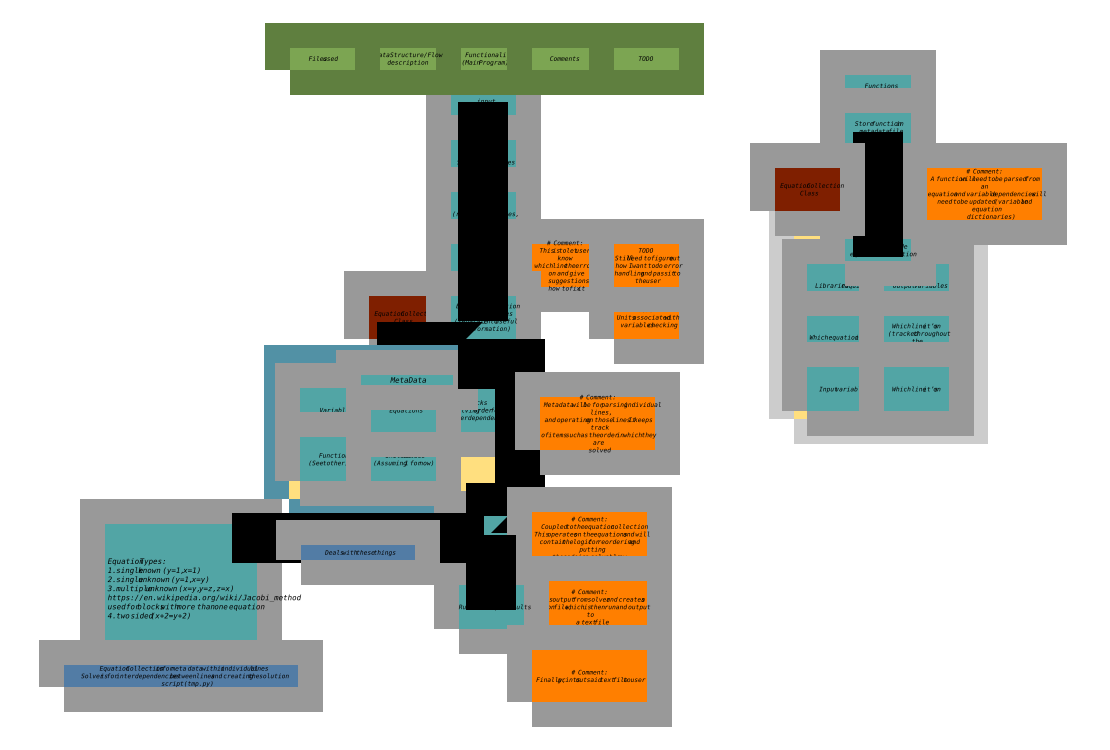
<metadata>
{"format":"dxf","ext":"dxf","renderer":"ezdxf+matplotlib","layout":"modelspace","background":"white","min_lineweight":24,"dpi":150}
</metadata>
<code>
0
SECTION
2
ENTITIES
0
LWPOLYLINE
8
0
90
        4
70
     1
10
8.91
20
13.28
10
10.41
20
13.28
10
10.41
20
14.28
10
8.91
20
14.28
0
HATCH
8
0
10
0
20
0
30
0
210
0
220
0
230
1
2
SOLID
70
     1
71
     1
91
        1
92
        3
72
     0
73
     1
93
        4
10
8.91
20
13.28
10
10.41
20
13.28
10
10.41
20
14.28
10
8.91
20
14.28
97
        1
75
     0
76
     1
98
        0
0
MTEXT
8
0
10
9.66
20
13.78
30
0
40
0.1042
41
1.5
71
     5
72
     5
1
\C7;\fCalibri|b0|i0|;\H0.1042; input \Ptext
0
LWPOLYLINE
8
0
90
        4
70
     1
10
12.66
20
8.408
10
14.16
20
8.408
10
14.16
20
9.408
10
12.66
20
9.408
0
HATCH
8
0
10
0
20
0
30
0
210
0
220
0
230
1
2
SOLID
70
     1
71
     1
91
        1
92
        3
72
     0
73
     1
93
        4
10
12.66
20
8.408
10
14.16
20
8.408
10
14.16
20
9.408
10
12.66
20
9.408
97
        1
75
     0
76
     1
98
        0
0
MTEXT
8
0
10
13.41
20
8.908
30
0
40
0.1042
41
1.5
71
     5
72
     5
1
\C7;\fCalibri|b0|i0|;\H0.1042;TODO\PUnits associated with \Pvariables checking
0
LWPOLYLINE
8
0
90
        4
70
     1
10
8.91
20
11.97
10
10.41
20
11.97
10
10.41
20
12.97
10
8.91
20
12.97
0
HATCH
8
0
10
0
20
0
30
0
210
0
220
0
230
1
2
SOLID
70
     1
71
     1
91
        1
92
        3
72
     0
73
     1
93
        4
10
8.91
20
11.97
10
10.41
20
11.97
10
10.41
20
12.97
10
8.91
20
12.97
97
        1
75
     0
76
     1
98
        0
0
MTEXT
8
0
10
9.66
20
12.47
30
0
40
0.1042
41
1.5
71
     5
72
     5
1
\C7;\fCalibri|b0|i0|;\H0.1042;Separated by lines
0
LWPOLYLINE
8
0
90
        4
70
     1
10
8.91
20
10.78
10
10.41
20
10.78
10
10.41
20
11.78
10
8.91
20
11.78
0
HATCH
8
0
10
0
20
0
30
0
210
0
220
0
230
1
2
SOLID
70
     1
71
     1
91
        1
92
        3
72
     0
73
     1
93
        4
10
8.91
20
10.78
10
10.41
20
10.78
10
10.41
20
11.78
10
8.91
20
11.78
97
        1
75
     0
76
     1
98
        0
0
MTEXT
8
0
10
9.66
20
11.28
30
0
40
0.1042
41
1.5
71
     5
72
     5
1
\C7;\fCalibri|b0|i0|;\H0.1042;Cleaned up\P(remove tabs, spaces, \Pswap ^  with **) Etc.
0
LWPOLYLINE
8
0
90
        4
70
     1
10
8.91
20
9.595
10
10.41
20
9.595
10
10.41
20
10.6
10
8.91
20
10.6
0
HATCH
8
0
10
0
20
0
30
0
210
0
220
0
230
1
2
SOLID
70
     1
71
     1
91
        1
92
        3
72
     0
73
     1
93
        4
10
8.91
20
9.595
10
10.41
20
9.595
10
10.41
20
10.6
10
8.91
20
10.6
97
        1
75
     0
76
     1
98
        0
0
MTEXT
8
0
10
9.66
20
10.1
30
0
40
0.1042
41
1.5
71
     5
72
     5
1
\C7;\fCalibri|b0|i0|;\H0.1042;Check for errors\P
0
LWPOLYLINE
8
0
90
        4
70
     1
10
10.79
20
9.595
10
12.29
20
9.595
10
12.29
20
10.6
10
10.79
20
10.6
0
HATCH
8
0
10
0
20
0
30
0
210
0
220
0
230
1
2
SOLID
70
     1
71
     1
91
        1
92
        3
72
     0
73
     1
93
        4
10
10.79
20
9.595
10
12.29
20
9.595
10
12.29
20
10.6
10
10.79
20
10.6
97
        1
75
     0
76
     1
98
        0
0
MTEXT
8
0
10
11.54
20
10.1
30
0
40
0.1042
41
1.5
71
     5
72
     5
1
\C7;\fCalibri|b0|i0|;\H0.1042;# Comment:\PThis is to let users know \Pwhich line the error is \Pon and give suggestions \Phow to fix it
0
LWPOLYLINE
8
0
90
        4
70
     1
10
8.91
20
14.6
10
10.41
20
14.6
10
10.41
20
15.1
10
8.91
20
15.1
0
HATCH
8
0
10
0
20
0
30
0
210
0
220
0
230
1
2
SOLID
70
     1
71
     1
91
        1
92
        3
72
     0
73
     1
93
        4
10
8.91
20
14.6
10
10.41
20
14.6
10
10.41
20
15.1
10
8.91
20
15.1
97
        1
75
     0
76
     1
98
        0
0
MTEXT
8
0
10
9.66
20
14.85
30
0
40
0.1042
41
1.5
71
     5
72
     5
1
\C7;\fCalibri|b0|i0|;\H0.1042;Functionality\P(Main Program)
0
LWPOLYLINE
8
0
90
        4
70
     1
10
7.066
20
14.6
10
8.566
20
14.6
10
8.566
20
15.1
10
7.066
20
15.1
0
HATCH
8
0
10
0
20
0
30
0
210
0
220
0
230
1
2
SOLID
70
     1
71
     1
91
        1
92
        3
72
     0
73
     1
93
        4
10
7.066
20
14.6
10
8.566
20
14.6
10
8.566
20
15.1
10
7.066
20
15.1
97
        1
75
     0
76
     1
98
        0
0
MTEXT
8
0
10
7.816
20
14.85
30
0
40
0.1042
41
1.5
71
     5
72
     5
1
\C7;\fCalibri|b0|i0|;\H0.1042;Data Structure/Flow \Pdescription
0
LWPOLYLINE
8
0
90
        4
70
     1
10
5.223
20
14.6
10
6.723
20
14.6
10
6.723
20
15.1
10
5.223
20
15.1
0
HATCH
8
0
10
0
20
0
30
0
210
0
220
0
230
1
2
SOLID
70
     1
71
     1
91
        1
92
        3
72
     0
73
     1
93
        4
10
5.223
20
14.6
10
6.723
20
14.6
10
6.723
20
15.1
10
5.223
20
15.1
97
        1
75
     0
76
     1
98
        0
0
MTEXT
8
0
10
5.973
20
14.85
30
0
40
0.1042
41
1.5
71
     5
72
     5
1
\C7;\fCalibri|b0|i0|;\H0.1042;Files used
0
LWPOLYLINE
8
0
90
        4
70
     1
10
10.79
20
14.6
10
12.29
20
14.6
10
12.29
20
15.1
10
10.79
20
15.1
0
HATCH
8
0
10
0
20
0
30
0
210
0
220
0
230
1
2
SOLID
70
     1
71
     1
91
        1
92
        3
72
     0
73
     1
93
        4
10
10.79
20
14.6
10
12.29
20
14.6
10
12.29
20
15.1
10
10.79
20
15.1
97
        1
75
     0
76
     1
98
        0
0
MTEXT
8
0
10
11.54
20
14.85
30
0
40
0.1042
41
1.5
71
     5
72
     5
1
\C7;\fCalibri|b0|i0|;\H0.1042;Comments
0
LWPOLYLINE
8
0
90
        4
70
     1
10
12.66
20
9.595
10
14.16
20
9.595
10
14.16
20
10.6
10
12.66
20
10.6
0
HATCH
8
0
10
0
20
0
30
0
210
0
220
0
230
1
2
SOLID
70
     1
71
     1
91
        1
92
        3
72
     0
73
     1
93
        4
10
12.66
20
9.595
10
14.16
20
9.595
10
14.16
20
10.6
10
12.66
20
10.6
97
        1
75
     0
76
     1
98
        0
0
MTEXT
8
0
10
13.41
20
10.1
30
0
40
0.1042
41
1.5
71
     5
72
     5
1
\C7;\fCalibri|b0|i0|;\H0.1042;TODO \PStill Need to figure out \Phow I want to do error \Phandling and pass it to \Pthe user
0
LWPOLYLINE
8
0
90
        4
70
     1
10
12.66
20
14.6
10
14.16
20
14.6
10
14.16
20
15.1
10
12.66
20
15.1
0
HATCH
8
0
10
0
20
0
30
0
210
0
220
0
230
1
2
SOLID
70
     1
71
     1
91
        1
92
        3
72
     0
73
     1
93
        4
10
12.66
20
14.6
10
14.16
20
14.6
10
14.16
20
15.1
10
12.66
20
15.1
97
        1
75
     0
76
     1
98
        0
0
MTEXT
8
0
10
13.41
20
14.85
30
0
40
0.1042
41
1.5
71
     5
72
     5
1
\C7;\fCalibri|b0|i0|;\H0.1042;TODO
0
LWPOLYLINE
8
0
90
        4
70
     1
10
7.035
20
8.408
10
8.535
20
8.408
10
8.535
20
9.408
10
7.035
20
9.408
0
HATCH
8
0
10
0
20
0
30
0
210
0
220
0
230
1
2
SOLID
70
     1
71
     1
91
        1
92
        3
72
     0
73
     1
93
        4
10
7.035
20
8.408
10
8.535
20
8.408
10
8.535
20
9.408
10
7.035
20
9.408
97
        1
75
     0
76
     1
98
        0
0
MTEXT
8
0
10
7.785
20
8.908
30
0
40
0.1042
41
1.5
71
     5
72
     5
1
\C7;\fCalibri|b0|i0|;\H0.1042;Equation Collection \PClass
0
LWPOLYLINE
8
0
90
        4
70
     1
10
8.91
20
8.408
10
10.41
20
8.408
10
10.41
20
9.408
10
8.91
20
9.408
0
HATCH
8
0
10
0
20
0
30
0
210
0
220
0
230
1
2
SOLID
70
     1
71
     1
91
        1
92
        3
72
     0
73
     1
93
        4
10
8.91
20
8.408
10
10.41
20
8.408
10
10.41
20
9.408
10
8.91
20
9.408
97
        1
75
     0
76
     1
98
        0
0
MTEXT
8
0
10
9.66
20
8.908
30
0
40
0.1042
41
1.5
71
     5
72
     5
1
\C7;\fCalibri|b0|i0|;\H0.1042;Equation Collection \PObject from lines \P(separate into useful \Pinformation)
0
LWPOLYLINE
8
CONNECTOR
90
        4
70
     0
10
9.66
20
8.408
10
9.66
20
8.22
10
7.785
20
8.22
10
7.785
20
7.706
0
LINE
8
CONNECTOR
10
9.66
20
9.595
30
0
11
9.66
21
9.408
31
0
0
LINE
8
CONNECTOR
10
9.66
20
10.78
30
0
11
9.66
21
10.6
31
0
0
LINE
8
CONNECTOR
10
9.66
20
11.97
30
0
11
9.66
21
11.78
31
0
0
LINE
8
CONNECTOR
10
9.66
20
13.28
30
0
11
9.66
21
12.97
31
0
0
LWPOLYLINE
8
0
90
        4
70
     1
10
5.199
20
4.734
10
10.37
20
4.734
10
10.37
20
7.706
10
5.199
20
7.706
0
HATCH
8
0
10
0
20
0
30
0
210
0
220
0
230
1
2
SOLID
70
     1
71
     1
91
        1
92
        3
72
     0
73
     1
93
        4
10
5.199
20
4.734
10
10.37
20
4.734
10
10.37
20
7.706
10
5.199
20
7.706
97
        1
75
     0
76
     1
98
        0
0
LWPOLYLINE
8
0
90
        4
70
     1
10
8.699
20
6.277
10
10.2
20
6.277
10
10.2
20
7.277
10
8.699
20
7.277
0
HATCH
8
0
10
0
20
0
30
0
210
0
220
0
230
1
2
SOLID
70
     1
71
     1
91
        1
92
        3
72
     0
73
     1
93
        4
10
8.699
20
6.277
10
10.2
20
6.277
10
10.2
20
7.277
10
8.699
20
7.277
97
        1
75
     0
76
     1
98
        0
0
MTEXT
8
0
10
9.449
20
6.777
30
0
40
0.1042
41
1.5
71
     5
72
     5
1
\C7;\fCalibri|b0|i0|;\H0.1042;Blocks\P(solving order for \Pinterdependency)
0
LWPOLYLINE
8
0
90
        4
70
     1
10
5.449
20
6.277
10
6.949
20
6.277
10
6.949
20
7.277
10
5.449
20
7.277
0
HATCH
8
0
10
0
20
0
30
0
210
0
220
0
230
1
2
SOLID
70
     1
71
     1
91
        1
92
        3
72
     0
73
     1
93
        4
10
5.449
20
6.277
10
6.949
20
6.277
10
6.949
20
7.277
10
5.449
20
7.277
97
        1
75
     0
76
     1
98
        0
0
MTEXT
8
0
10
6.199
20
6.777
30
0
40
0.1042
41
1.5
71
     5
72
     5
1
\C7;\fCalibri|b0|i0|;\H0.1042;Variables
0
LWPOLYLINE
8
0
90
        4
70
     1
10
5.449
20
5.152
10
6.949
20
5.152
10
6.949
20
6.152
10
5.449
20
6.152
0
HATCH
8
0
10
0
20
0
30
0
210
0
220
0
230
1
2
SOLID
70
     1
71
     1
91
        1
92
        3
72
     0
73
     1
93
        4
10
5.449
20
5.152
10
6.949
20
5.152
10
6.949
20
6.152
10
5.449
20
6.152
97
        1
75
     0
76
     1
98
        0
0
MTEXT
8
0
10
6.199
20
5.652
30
0
40
0.1042
41
1.5
71
     5
72
     5
1
\C7;\fCalibri|b0|i0|;\H0.1042;Functions\P(See to the right)
0
LWPOLYLINE
8
0
90
        4
70
     1
10
7.074
20
5.152
10
8.574
20
5.152
10
8.574
20
6.152
10
7.074
20
6.152
0
HATCH
8
0
10
0
20
0
30
0
210
0
220
0
230
1
2
SOLID
70
     1
71
     1
91
        1
92
        3
72
     0
73
     1
93
        4
10
7.074
20
5.152
10
8.574
20
5.152
10
8.574
20
6.152
10
7.074
20
6.152
97
        1
75
     0
76
     1
98
        0
0
MTEXT
8
0
10
7.824
20
5.652
30
0
40
0.1042
41
1.5
71
     5
72
     5
1
\C7;\fCalibri|b0|i0|;\H0.1042;Initial values\P(Assuming 1 for now)
0
LWPOLYLINE
8
0
90
        4
70
     1
10
7.074
20
6.277
10
8.574
20
6.277
10
8.574
20
7.277
10
7.074
20
7.277
0
HATCH
8
0
10
0
20
0
30
0
210
0
220
0
230
1
2
SOLID
70
     1
71
     1
91
        1
92
        3
72
     0
73
     1
93
        4
10
7.074
20
6.277
10
8.574
20
6.277
10
8.574
20
7.277
10
7.074
20
7.277
97
        1
75
     0
76
     1
98
        0
0
MTEXT
8
0
10
7.824
20
6.777
30
0
40
0.1042
41
1.5
71
     5
72
     5
1
\C7;\fCalibri|b0|i0|;\H0.1042;Equations
0
LWPOLYLINE
8
0
90
        4
70
     1
10
6.848
20
7.345
10
8.973
20
7.345
10
8.973
20
7.595
10
6.848
20
7.595
0
HATCH
8
0
10
0
20
0
30
0
210
0
220
0
230
1
2
SOLID
70
     1
71
     1
91
        1
92
        3
72
     0
73
     1
93
        4
10
6.848
20
7.345
10
8.973
20
7.345
10
8.973
20
7.595
10
6.848
20
7.595
97
        1
75
     0
76
     1
98
        0
0
MTEXT
8
0
10
7.91
20
7.47
30
0
40
0.125
41
2.125
71
     5
72
     5
1
\C7;\fCalibri|b0|i0|;\H0.125;MetaData
0
LWPOLYLINE
8
0
90
        4
70
     1
10
9.098
20
3.345
10
10.6
20
3.345
10
10.6
20
4.345
10
9.098
20
4.345
0
HATCH
8
0
10
0
20
0
30
0
210
0
220
0
230
1
2
SOLID
70
     1
71
     1
91
        1
92
        3
72
     0
73
     1
93
        4
10
9.098
20
3.345
10
10.6
20
3.345
10
10.6
20
4.345
10
9.098
20
4.345
97
        1
75
     0
76
     1
98
        0
0
MTEXT
8
0
10
9.848
20
3.845
30
0
40
0.1042
41
1.5
71
     5
72
     5
1
\C7;\fCalibri|b0|i0|;\H0.1042;Solver\P
0
LWPOLYLINE
8
CONNECTOR
90
        6
70
     0
10
9.66
20
8.408
10
9.66
20
7.831
10
10.5
20
7.831
10
10.5
20
4.533
10
9.848
20
4.533
10
9.848
20
4.345
0
LWPOLYLINE
8
0
90
        4
70
     1
10
10.79
20
3.241
10
13.41
20
3.241
10
13.41
20
4.449
10
10.79
20
4.449
0
HATCH
8
0
10
0
20
0
30
0
210
0
220
0
230
1
2
SOLID
70
     1
71
     1
91
        1
92
        3
72
     0
73
     1
93
        4
10
10.79
20
3.241
10
13.41
20
3.241
10
13.41
20
4.449
10
10.79
20
4.449
97
        1
75
     0
76
     1
98
        0
0
MTEXT
8
0
10
12.1
20
3.845
30
0
40
0.1042
41
2.625
71
     5
72
     5
1
\C7;\fCalibri|b0|i0|;\H0.1042;# Comment:\PCoupled to the equation collection\PThis operates on the equations and will \Pcontain the logic for reordering and putting \Pthe code in a solvable way\P
0
LWPOLYLINE
8
0
90
        4
70
     1
10
10.79
20
1.658
10
13.41
20
1.658
10
13.41
20
2.866
10
10.79
20
2.866
0
HATCH
8
0
10
0
20
0
30
0
210
0
220
0
230
1
2
SOLID
70
     1
71
     1
91
        1
92
        3
72
     0
73
     1
93
        4
10
10.79
20
1.658
10
13.41
20
1.658
10
13.41
20
2.866
10
10.79
20
2.866
97
        1
75
     0
76
     1
98
        0
0
MTEXT
8
0
10
12.1
20
2.262
30
0
40
0.1042
41
2.625
71
     5
72
     5
1
\C7;\fCalibri|b0|i0|;\H0.1042;# Comment:\PTakes output from solver and creates a \Ppython file, which is then run and output to \Pa text file
0
LWPOLYLINE
8
0
90
        4
70
     1
10
9.098
20
1.762
10
10.6
20
1.762
10
10.6
20
2.762
10
9.098
20
2.762
0
HATCH
8
0
10
0
20
0
30
0
210
0
220
0
230
1
2
SOLID
70
     1
71
     1
91
        1
92
        3
72
     0
73
     1
93
        4
10
9.098
20
1.762
10
10.6
20
1.762
10
10.6
20
2.762
10
9.098
20
2.762
97
        1
75
     0
76
     1
98
        0
0
MTEXT
8
0
10
9.848
20
2.262
30
0
40
0.1042
41
1.5
71
     5
72
     5
1
\C7;\fCalibri|b0|i0|;\H0.1042;Run and Output results
0
LWPOLYLINE
8
0
90
        4
70
     1
10
17.97
20
13.97
10
19.47
20
13.97
10
19.47
20
14.47
10
17.97
20
14.47
0
HATCH
8
0
10
0
20
0
30
0
210
0
220
0
230
1
2
SOLID
70
     1
71
     1
91
        1
92
        3
72
     0
73
     1
93
        4
10
17.97
20
13.97
10
19.47
20
13.97
10
19.47
20
14.47
10
17.97
20
14.47
97
        1
75
     0
76
     1
98
        0
0
MTEXT
8
0
10
18.72
20
14.22
30
0
40
0.1042
41
1.5
71
     5
72
     5
1
\C7;\fCalibri|b0|i0|;\H0.1042;Functions
0
LINE
8
CONNECTOR
10
9.848
20
3.345
30
0
11
9.848
21
2.762
31
0
0
LWPOLYLINE
8
0
90
        4
70
     1
10
17.97
20
12.6
10
19.47
20
12.6
10
19.47
20
13.6
10
17.97
20
13.6
0
HATCH
8
0
10
0
20
0
30
0
210
0
220
0
230
1
2
SOLID
70
     1
71
     1
91
        1
92
        3
72
     0
73
     1
93
        4
10
17.97
20
12.6
10
19.47
20
12.6
10
19.47
20
13.6
10
17.97
20
13.6
97
        1
75
     0
76
     1
98
        0
0
MTEXT
8
0
10
18.72
20
13.1
30
0
40
0.1042
41
1.5
71
     5
72
     5
1
\C7;\fCalibri|b0|i0|;\H0.1042;Store function in \Pmetadata file (equations \Pcollection)\P
0
LWPOLYLINE
8
0
90
        4
70
     1
10
10.79
20
0.07427
10
13.41
20
0.07427
10
13.41
20
1.283
10
10.79
20
1.283
0
HATCH
8
0
10
0
20
0
30
0
210
0
220
0
230
1
2
SOLID
70
     1
71
     1
91
        1
92
        3
72
     0
73
     1
93
        4
10
10.79
20
0.07428
10
13.41
20
0.07428
10
13.41
20
1.283
10
10.79
20
1.283
97
        1
75
     0
76
     1
98
        0
0
MTEXT
8
0
10
12.1
20
0.6784
30
0
40
0.1042
41
2.625
71
     5
72
     5
1
\C7;\fCalibri|b0|i0|;\H0.1042;# Comment:\PFinally, prints out said text file to user
0
LWPOLYLINE
8
0
90
        4
70
     1
10
10.97
20
5.866
10
13.6
20
5.866
10
13.6
20
7.074
10
10.97
20
7.074
0
HATCH
8
0
10
0
20
0
30
0
210
0
220
0
230
1
2
SOLID
70
     1
71
     1
91
        1
92
        3
72
     0
73
     1
93
        4
10
10.97
20
5.866
10
13.6
20
5.866
10
13.6
20
7.074
10
10.97
20
7.074
97
        1
75
     0
76
     1
98
        0
0
MTEXT
8
0
10
12.29
20
6.47
30
0
40
0.1042
41
2.625
71
     5
72
     5
1
\C7;\fCalibri|b0|i0|;\H0.1042;# Comment:\PMetadata will be for parsing individual lines, \Pand operating on those lines. It keeps track \Pof items such as the order in which they are \Psolved
0
LWPOLYLINE
8
0
90
        4
70
     1
10
16.79
20
6.574
10
20.66
20
6.574
10
20.66
20
10.87
10
16.79
20
10.87
0
HATCH
8
0
10
0
20
0
30
0
210
0
220
0
230
1
2
SOLID
70
     1
71
     1
91
        1
92
        3
72
     0
73
     1
93
        4
10
16.79
20
6.574
10
20.66
20
6.574
10
20.66
20
10.87
10
16.79
20
10.87
97
        1
75
     0
76
     1
98
        0
0
LWPOLYLINE
8
0
90
        4
70
     1
10
17.1
20
9.137
10
18.6
20
9.137
10
18.6
20
10.14
10
17.1
20
10.14
0
HATCH
8
0
10
0
20
0
30
0
210
0
220
0
230
1
2
SOLID
70
     1
71
     1
91
        1
92
        3
72
     0
73
     1
93
        4
10
17.1
20
9.137
10
18.6
20
9.137
10
18.6
20
10.14
10
17.1
20
10.14
97
        1
75
     0
76
     1
98
        0
0
MTEXT
8
0
10
17.85
20
9.637
30
0
40
0.1042
41
1.5
71
     5
72
     5
1
\C7;\fCalibri|b0|i0|;\H0.1042;Libraries required
0
LWPOLYLINE
8
0
90
        4
70
     1
10
17.1
20
7.949
10
18.6
20
7.949
10
18.6
20
8.949
10
17.1
20
8.949
0
HATCH
8
0
10
0
20
0
30
0
210
0
220
0
230
1
2
SOLID
70
     1
71
     1
91
        1
92
        3
72
     0
73
     1
93
        4
10
17.1
20
7.949
10
18.6
20
7.949
10
18.6
20
8.949
10
17.1
20
8.949
97
        1
75
     0
76
     1
98
        0
0
MTEXT
8
0
10
17.85
20
8.449
30
0
40
0.1042
41
1.5
71
     5
72
     5
1
\C7;\fCalibri|b0|i0|;\H0.1042;Which equation it\U+2019s in
0
LWPOLYLINE
8
0
90
        4
70
     1
10
17.1
20
6.762
10
18.6
20
6.762
10
18.6
20
7.762
10
17.1
20
7.762
0
HATCH
8
0
10
0
20
0
30
0
210
0
220
0
230
1
2
SOLID
70
     1
71
     1
91
        1
92
        3
72
     0
73
     1
93
        4
10
17.1
20
6.762
10
18.6
20
6.762
10
18.6
20
7.762
10
17.1
20
7.762
97
        1
75
     0
76
     1
98
        0
0
MTEXT
8
0
10
17.85
20
7.262
30
0
40
0.1042
41
1.5
71
     5
72
     5
1
\C7;\fCalibri|b0|i0|;\H0.1042;Input variables
0
LWPOLYLINE
8
0
90
        4
70
     1
10
18.85
20
9.137
10
20.35
20
9.137
10
20.35
20
10.14
10
18.85
20
10.14
0
HATCH
8
0
10
0
20
0
30
0
210
0
220
0
230
1
2
SOLID
70
     1
71
     1
91
        1
92
        3
72
     0
73
     1
93
        4
10
18.85
20
9.137
10
20.35
20
9.137
10
20.35
20
10.14
10
18.85
20
10.14
97
        1
75
     0
76
     1
98
        0
0
MTEXT
8
0
10
19.6
20
9.637
30
0
40
0.1042
41
1.5
71
     5
72
     5
1
\C7;\fCalibri|b0|i0|;\H0.1042;Output variables
0
LWPOLYLINE
8
0
90
        4
70
     1
10
18.85
20
7.949
10
20.35
20
7.949
10
20.35
20
8.949
10
18.85
20
8.949
0
HATCH
8
0
10
0
20
0
30
0
210
0
220
0
230
1
2
SOLID
70
     1
71
     1
91
        1
92
        3
72
     0
73
     1
93
        4
10
18.85
20
7.949
10
20.35
20
7.949
10
20.35
20
8.949
10
18.85
20
8.949
97
        1
75
     0
76
     1
98
        0
0
MTEXT
8
0
10
19.6
20
8.449
30
0
40
0.1042
41
1.5
71
     5
72
     5
1
\C7;\fCalibri|b0|i0|;\H0.1042;Which line it\U+2019s on \P(tracked throughout the \Pprogram)
0
LWPOLYLINE
8
0
90
        4
70
     1
10
18.85
20
6.762
10
20.35
20
6.762
10
20.35
20
7.762
10
18.85
20
7.762
0
HATCH
8
0
10
0
20
0
30
0
210
0
220
0
230
1
2
SOLID
70
     1
71
     1
91
        1
92
        3
72
     0
73
     1
93
        4
10
18.85
20
6.762
10
20.35
20
6.762
10
20.35
20
7.762
10
18.85
20
7.762
97
        1
75
     0
76
     1
98
        0
0
MTEXT
8
0
10
19.6
20
7.262
30
0
40
0.1042
41
1.5
71
     5
72
     5
1
\C7;\fCalibri|b0|i0|;\H0.1042;Which line it\U+2019s on
0
LWPOLYLINE
8
0
90
        4
70
     1
10
17.97
20
10.2
10
19.47
20
10.2
10
19.47
20
10.7
10
17.97
20
10.7
0
HATCH
8
0
10
0
20
0
30
0
210
0
220
0
230
1
2
SOLID
70
     1
71
     1
91
        1
92
        3
72
     0
73
     1
93
        4
10
17.97
20
10.2
10
19.47
20
10.2
10
19.47
20
10.7
10
17.97
20
10.7
97
        1
75
     0
76
     1
98
        0
0
MTEXT
8
0
10
18.72
20
10.45
30
0
40
0.1042
41
1.5
71
     5
72
     5
1
\C7;\fCalibri|b0|i0|;\H0.1042;Dictionary inside \Pequations collection
0
LWPOLYLINE
8
0
90
        4
70
     1
10
19.85
20
11.14
10
22.47
20
11.14
10
22.47
20
12.35
10
19.85
20
12.35
0
HATCH
8
0
10
0
20
0
30
0
210
0
220
0
230
1
2
SOLID
70
     1
71
     1
91
        1
92
        3
72
     0
73
     1
93
        4
10
19.85
20
11.14
10
22.47
20
11.14
10
22.47
20
12.35
10
19.85
20
12.35
97
        1
75
     0
76
     1
98
        0
0
MTEXT
8
0
10
21.16
20
11.74
30
0
40
0.1042
41
2.625
71
     5
72
     5
1
\C7;\fCalibri|b0|i0|;\H0.1042;# Comment:\PA function will need to be parsed from an \Pequation and variable dependencies will \Pneed to be updated (variable and equation \Pdictionaries)
0
LINE
8
CONNECTOR
10
18.72
20
12.6
30
0
11
18.72
21
10.87
31
0
0
LWPOLYLINE
8
0
90
        4
70
     1
10
16.35
20
11.35
10
17.85
20
11.35
10
17.85
20
12.35
10
16.35
20
12.35
0
HATCH
8
0
10
0
20
0
30
0
210
0
220
0
230
1
2
SOLID
70
     1
71
     1
91
        1
92
        3
72
     0
73
     1
93
        4
10
16.35
20
11.35
10
17.85
20
11.35
10
17.85
20
12.35
10
16.35
20
12.35
97
        1
75
     0
76
     1
98
        0
0
MTEXT
8
0
10
17.1
20
11.85
30
0
40
0.1042
41
1.5
71
     5
72
     5
1
\C7;\fCalibri|b0|i0|;\H0.1042;Equation Collection \PClass
0
LWPOLYLINE
8
0
90
        4
70
     1
10
0.9866
20
1.201
10
4.473
20
1.201
10
4.473
20
4.173
10
0.9866
20
4.173
0
HATCH
8
0
10
0
20
0
30
0
210
0
220
0
230
1
2
SOLID
70
     1
71
     1
91
        1
92
        3
72
     0
73
     1
93
        4
10
0.9866
20
1.201
10
4.473
20
1.201
10
4.473
20
4.173
10
0.9866
20
4.173
97
        1
75
     0
76
     1
98
        0
0
MTEXT
8
0
10
1.042
20
2.687
30
0
40
0.125
41
3.486
71
     4
72
     5
3
\C7;\fCalibri|b0|i0|;\H0.125;Equation Types:\P1 single known (y=1, x=1)\P2 single unknown (y=1, x=y)\P3 multiple unknown (x=y, y=z, z=x)\Phttps://en.wikipedia.org/wiki/Jacobi_method \Pused for blocks with more than one equation\P4 two
1
sided (x+2=y+2)
0
LINE
8
CONNECTOR
10
9.098
20
3.845
30
0
11
4.473
21
3.845
31
0
0
LWPOLYLINE
8
0
90
        4
70
     1
10
5.473
20
3.345
10
8.098
20
3.345
10
8.098
20
3.678
10
5.473
20
3.678
0
HATCH
8
0
10
0
20
0
30
0
210
0
220
0
230
1
2
SOLID
70
     1
71
     1
91
        1
92
        3
72
     0
73
     1
93
        4
10
5.473
20
3.345
10
8.098
20
3.345
10
8.098
20
3.678
10
5.473
20
3.678
97
        1
75
     0
76
     1
98
        0
0
MTEXT
8
0
10
6.785
20
3.512
30
0
40
0.1042
41
2.625
71
     5
72
     5
1
\C7;\fCalibri|b0|i0|;\H0.1042;Deals with these things
0
LWPOLYLINE
8
0
90
        4
70
     1
10
0.04208
20
0.4324
10
5.417
20
0.4324
10
5.417
20
0.9245
10
0.04208
20
0.9245
0
HATCH
8
0
10
0
20
0
30
0
210
0
220
0
230
1
2
SOLID
70
     1
71
     1
91
        1
92
        3
72
     0
73
     1
93
        4
10
0.04208
20
0.4324
10
5.417
20
0.4324
10
5.417
20
0.9245
10
0.04208
20
0.9245
97
        1
75
     0
76
     1
98
        0
0
MTEXT
8
0
10
2.73
20
0.6784
30
0
40
0.1042
41
5.375
71
     5
72
     5
1
\C7;\fCalibri|b0|i0|;\H0.1042;Equation Collection is for meta data within individual lines\PSolver is for interdependencies between lines and creating the solution script(tmp.py)
0
ENDSEC
0
EOF

</code>
